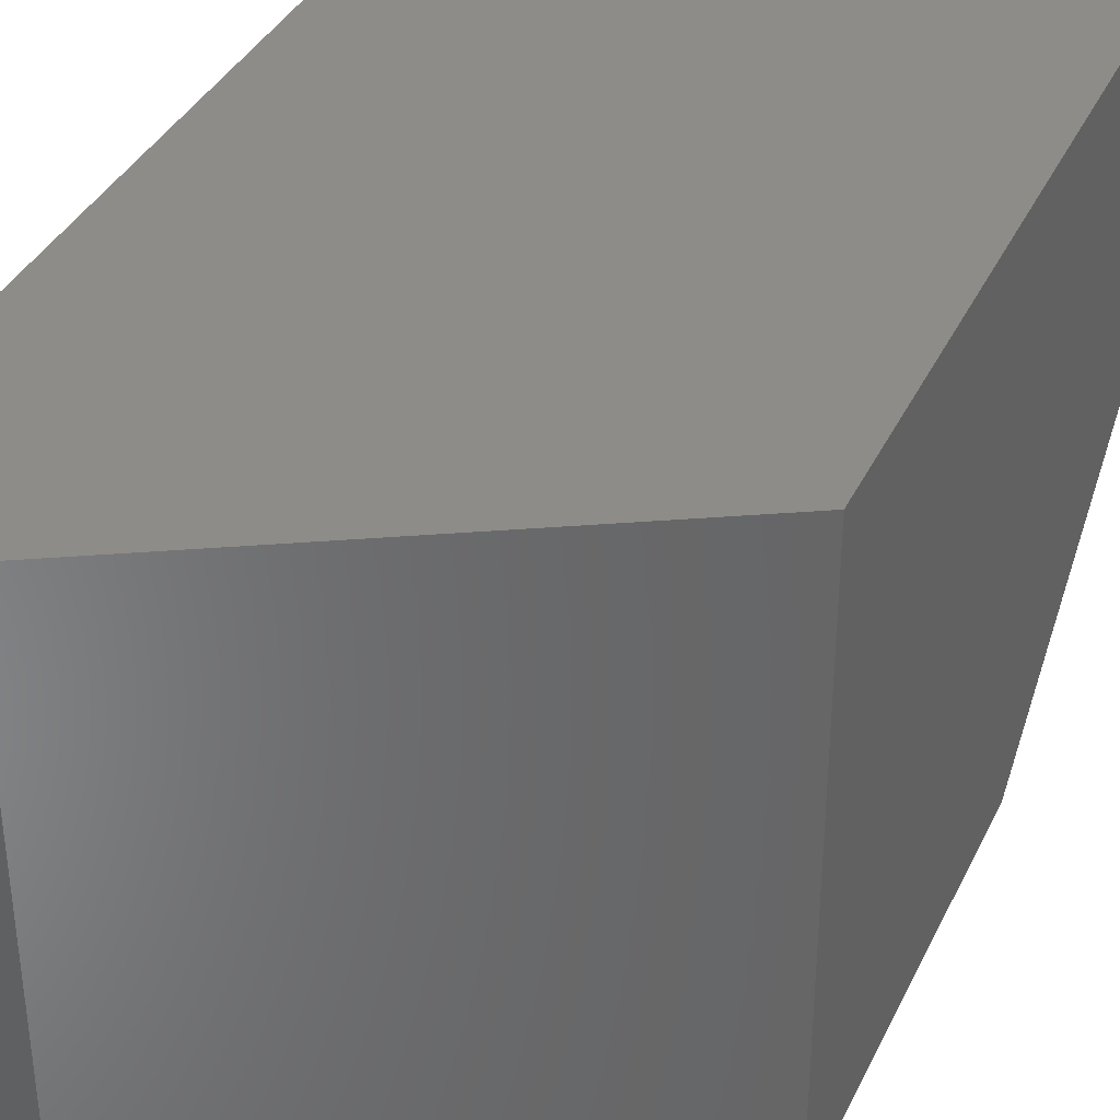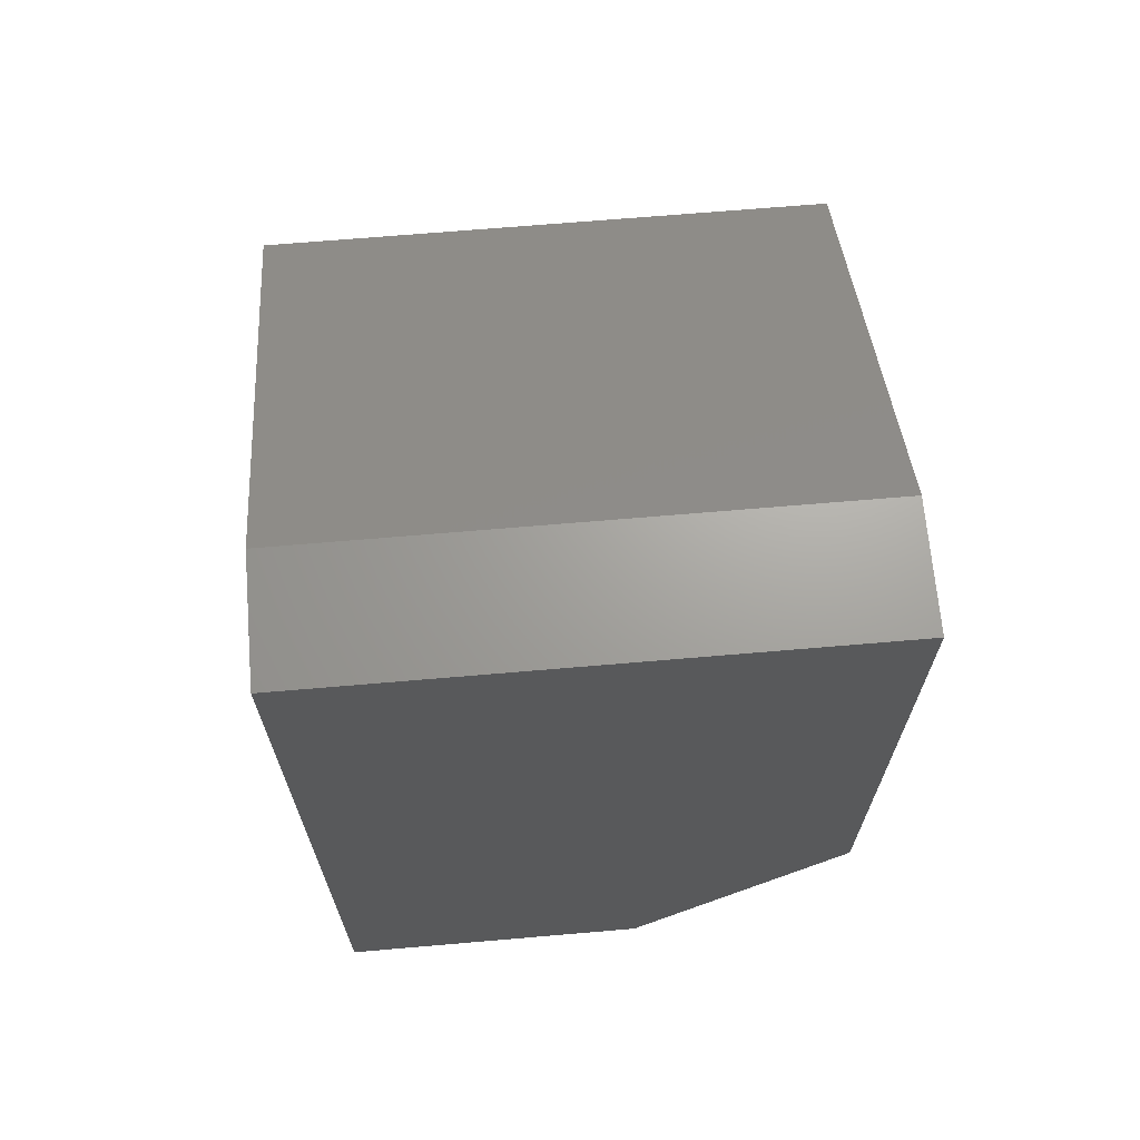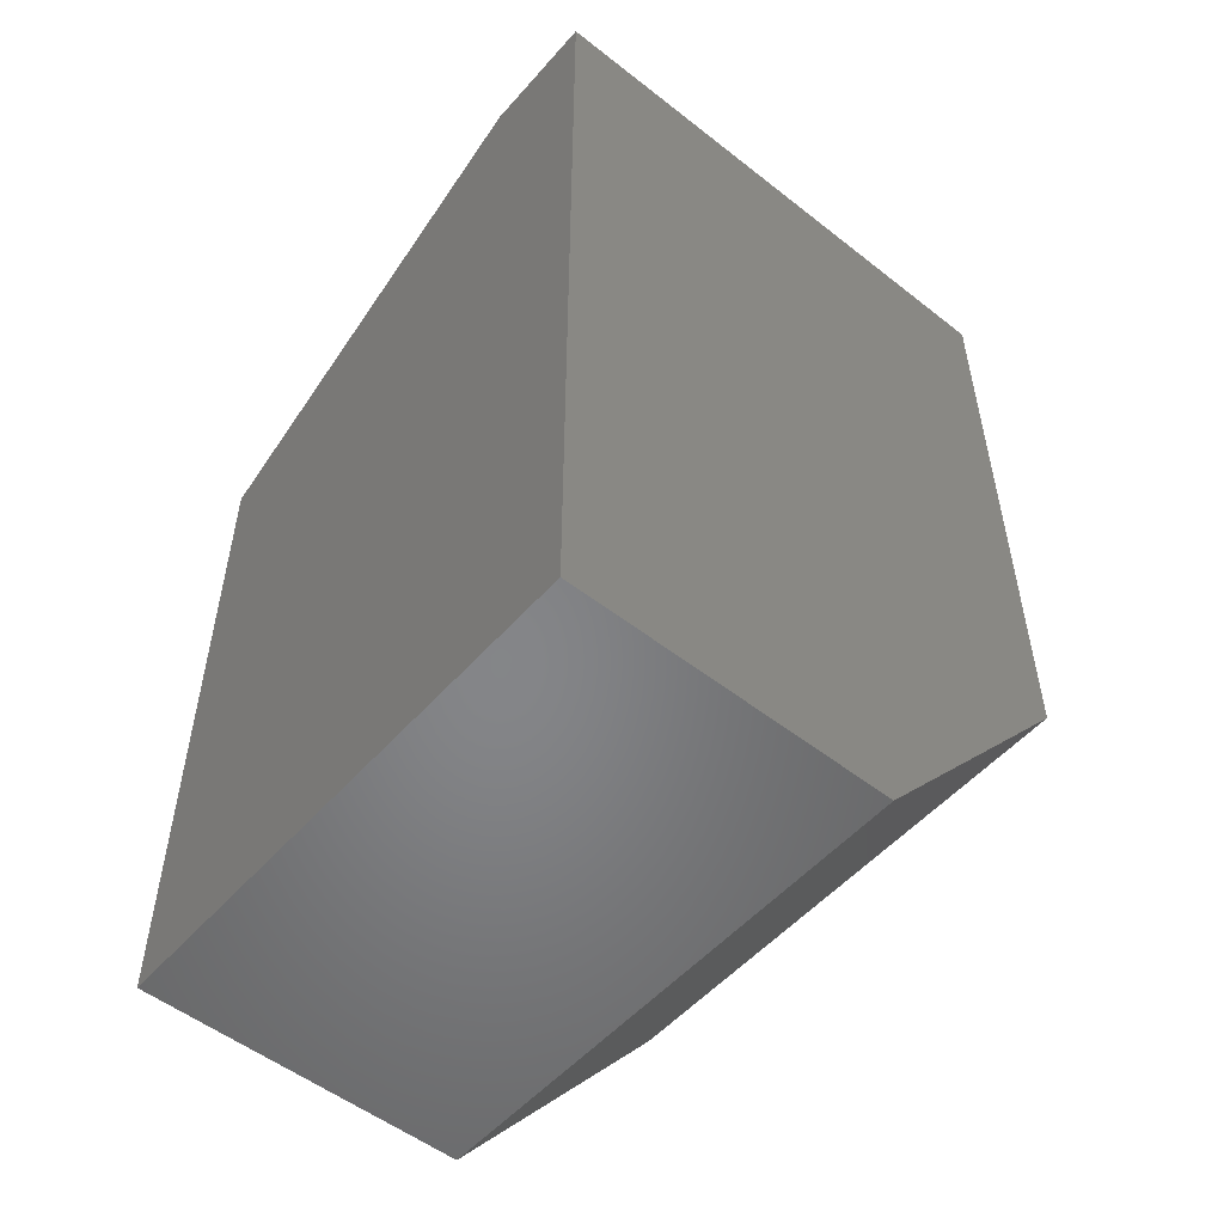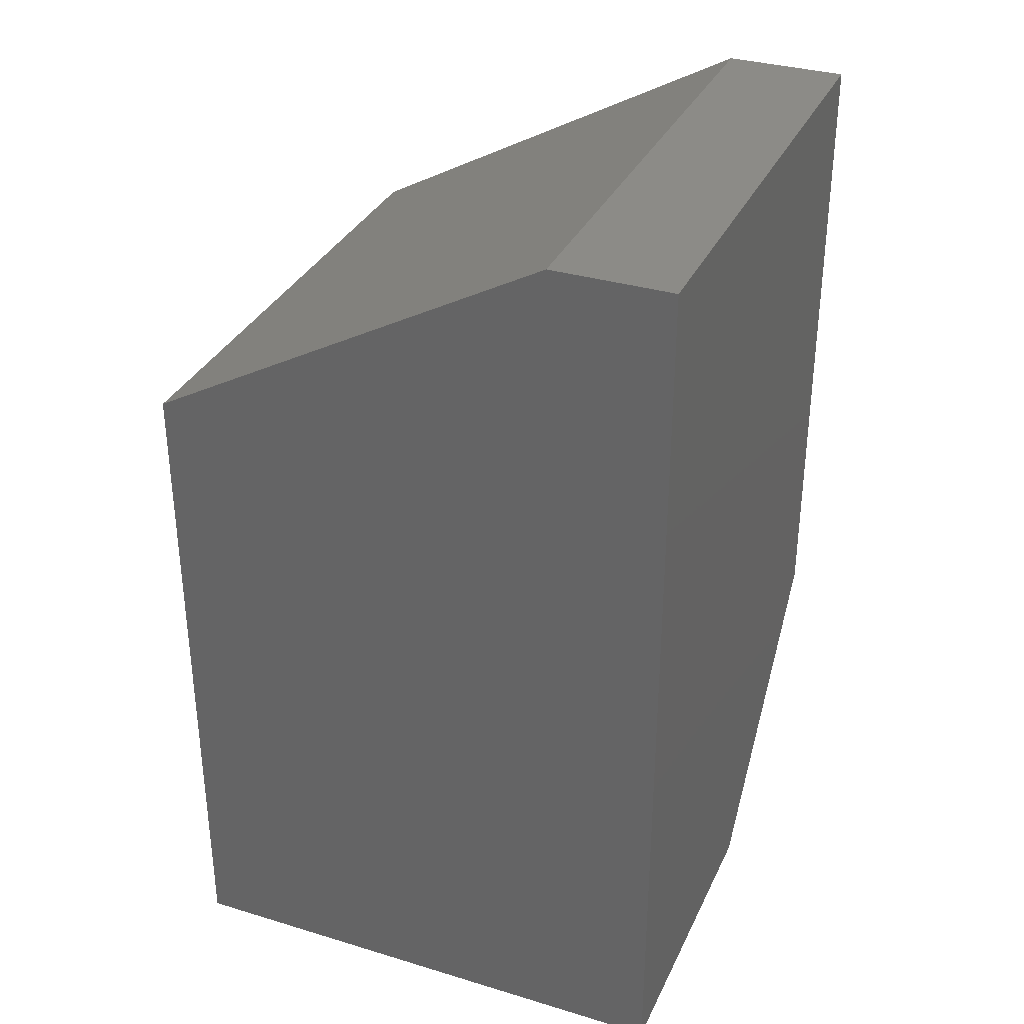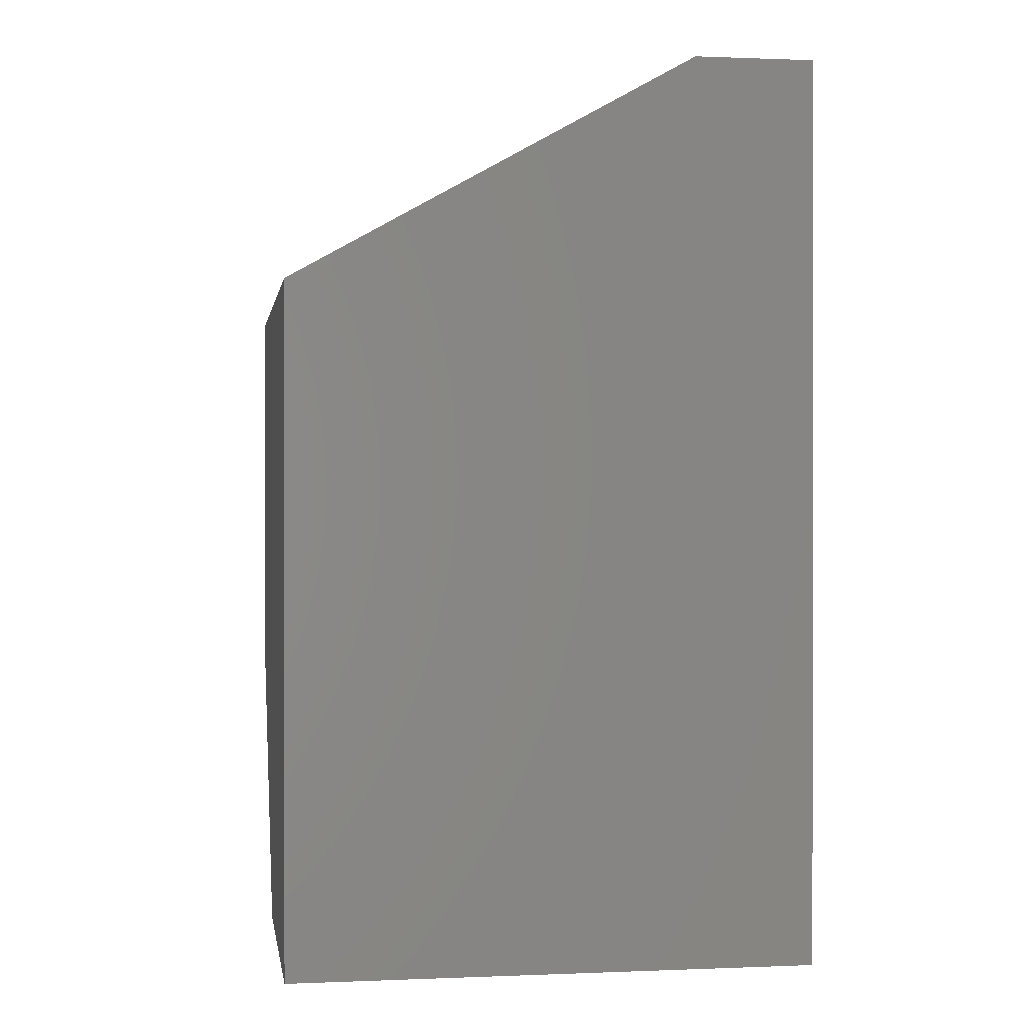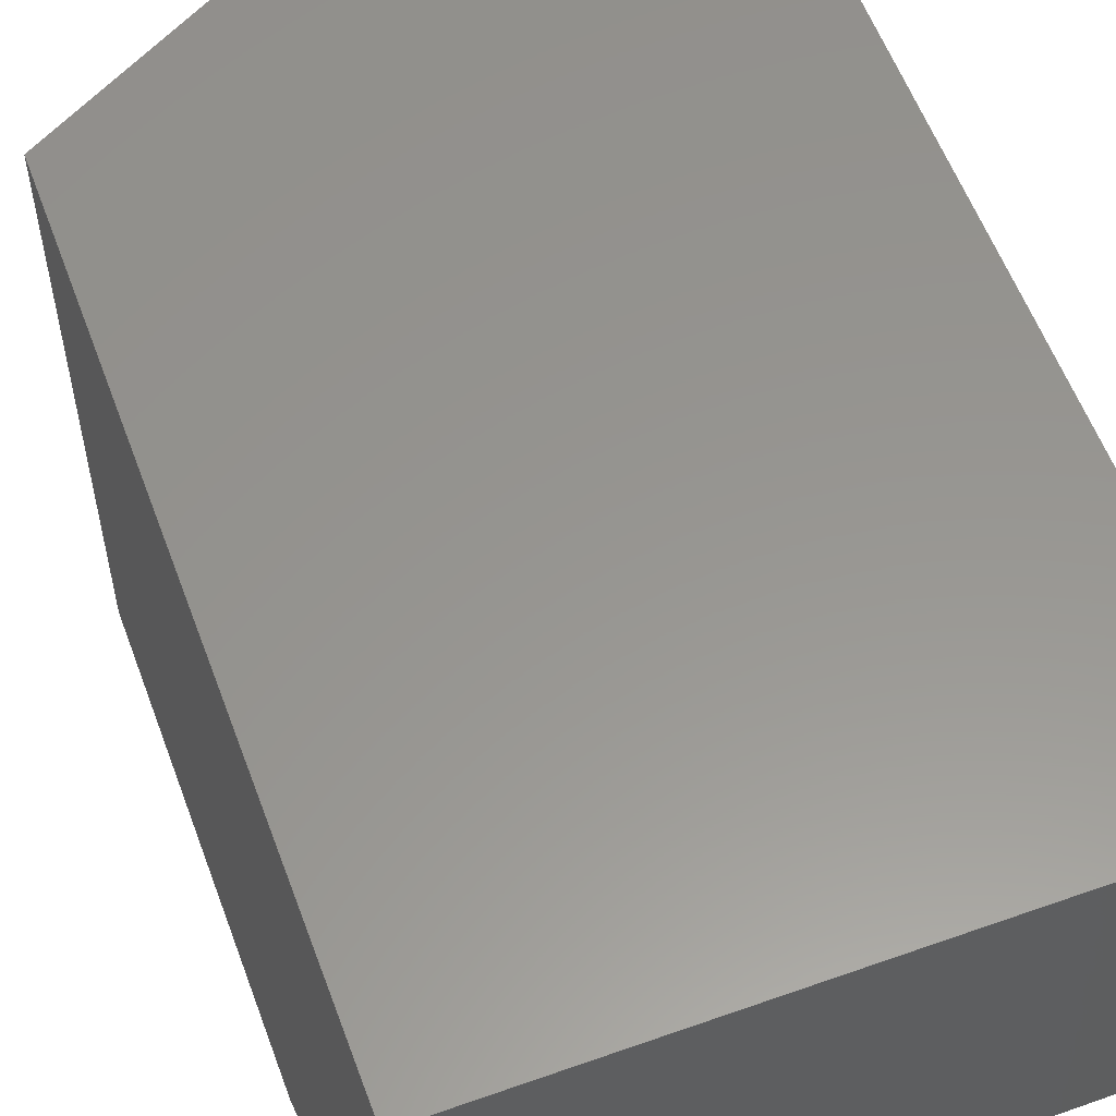
<metadata>
{"format":"stl","ext":"stl","renderer":"f3d","projection":"perspective","resolution":1024,"background":"white","views":[{"elev":36.9,"azim":23.3,"up":"+Y"},{"elev":68.0,"azim":-94.9,"up":"+Z"},{"elev":-52.8,"azim":-130.1,"up":"+Z"},{"elev":33.6,"azim":-157.6,"up":"+Z"},{"elev":0.3,"azim":171.2,"up":"+Z"},{"elev":57.8,"azim":159.8,"up":"+Y"}]}
</metadata>
<code>
# stl→obj: 12 verts, 20 faces
v 0.2179 0.222 0.5625
v 0.2179 -0.222 0.5625
v 0.2179 0.222 0
v 0.2179 -0.222 0.2188
v 0.2179 -0.04235 0
v -0.2179 -0.222 0.2188
v -0.2179 -0.222 0.75
v -0.118 -0.222 0.75
v -0.2179 0.222 0.75
v -0.118 0.222 0.75
v -0.2179 0.222 0
v -0.2179 -0.04235 0
f 1 2 3
f 3 2 4
f 3 4 5
f 6 4 7
f 7 4 2
f 7 2 8
f 7 8 9
f 9 8 10
f 3 11 1
f 1 11 9
f 1 9 10
f 10 8 1
f 1 8 2
f 12 11 5
f 5 11 3
f 7 9 6
f 6 9 11
f 6 11 12
f 6 12 4
f 4 12 5

</code>
